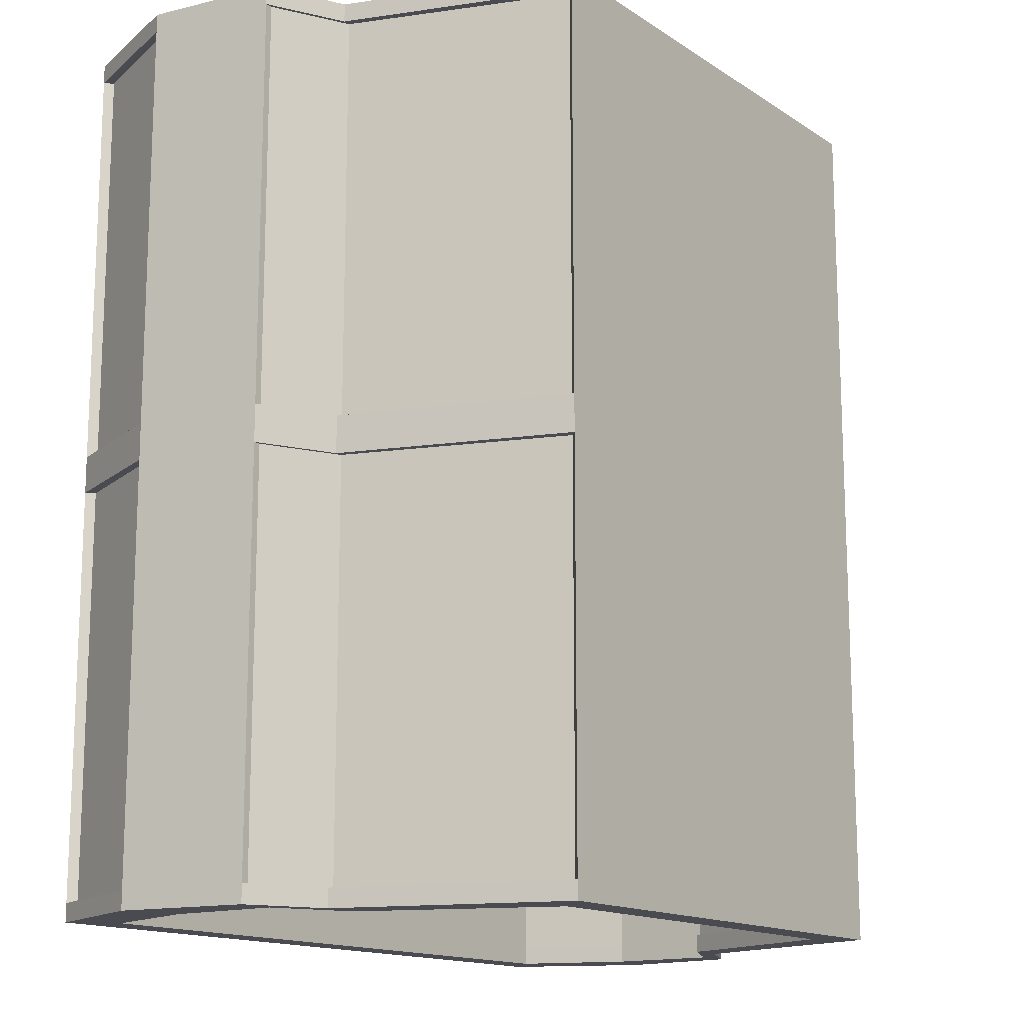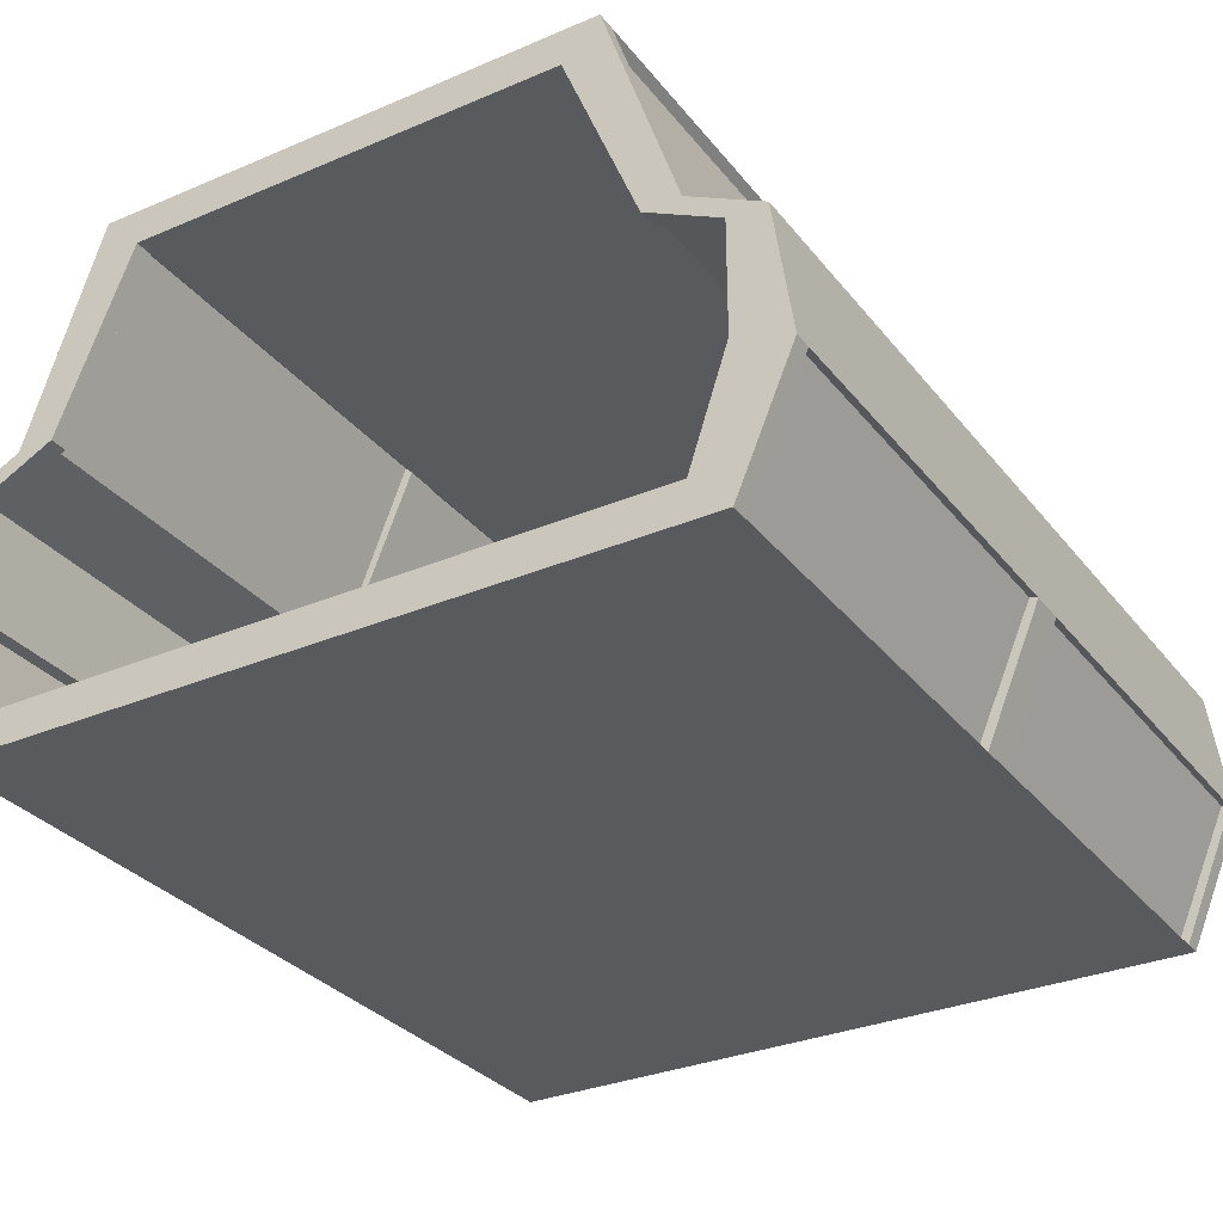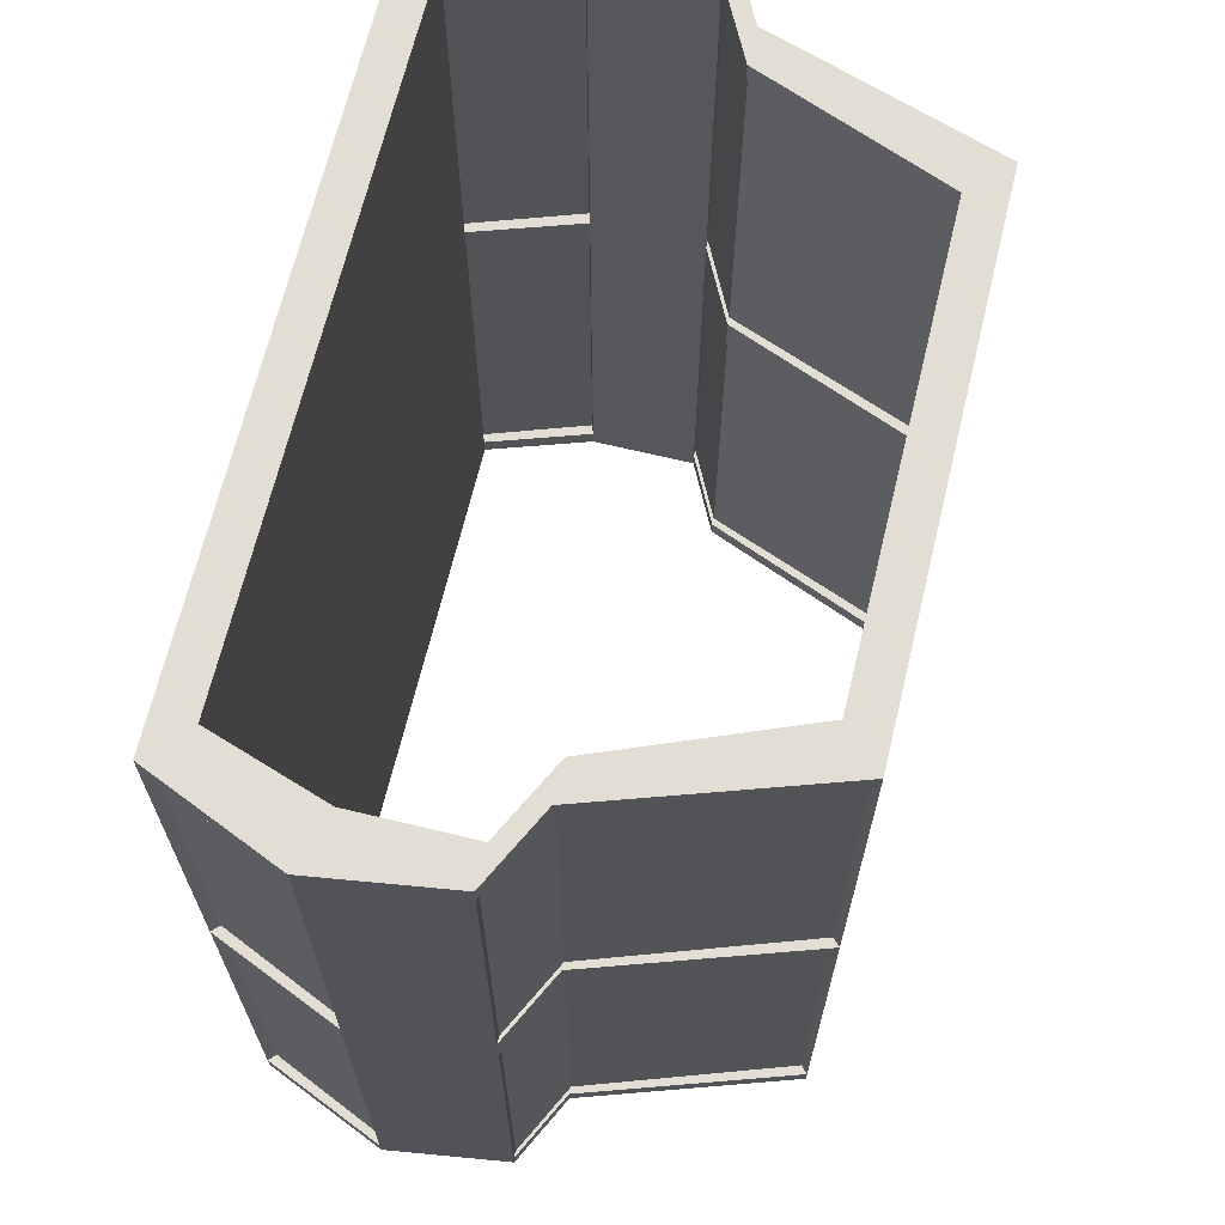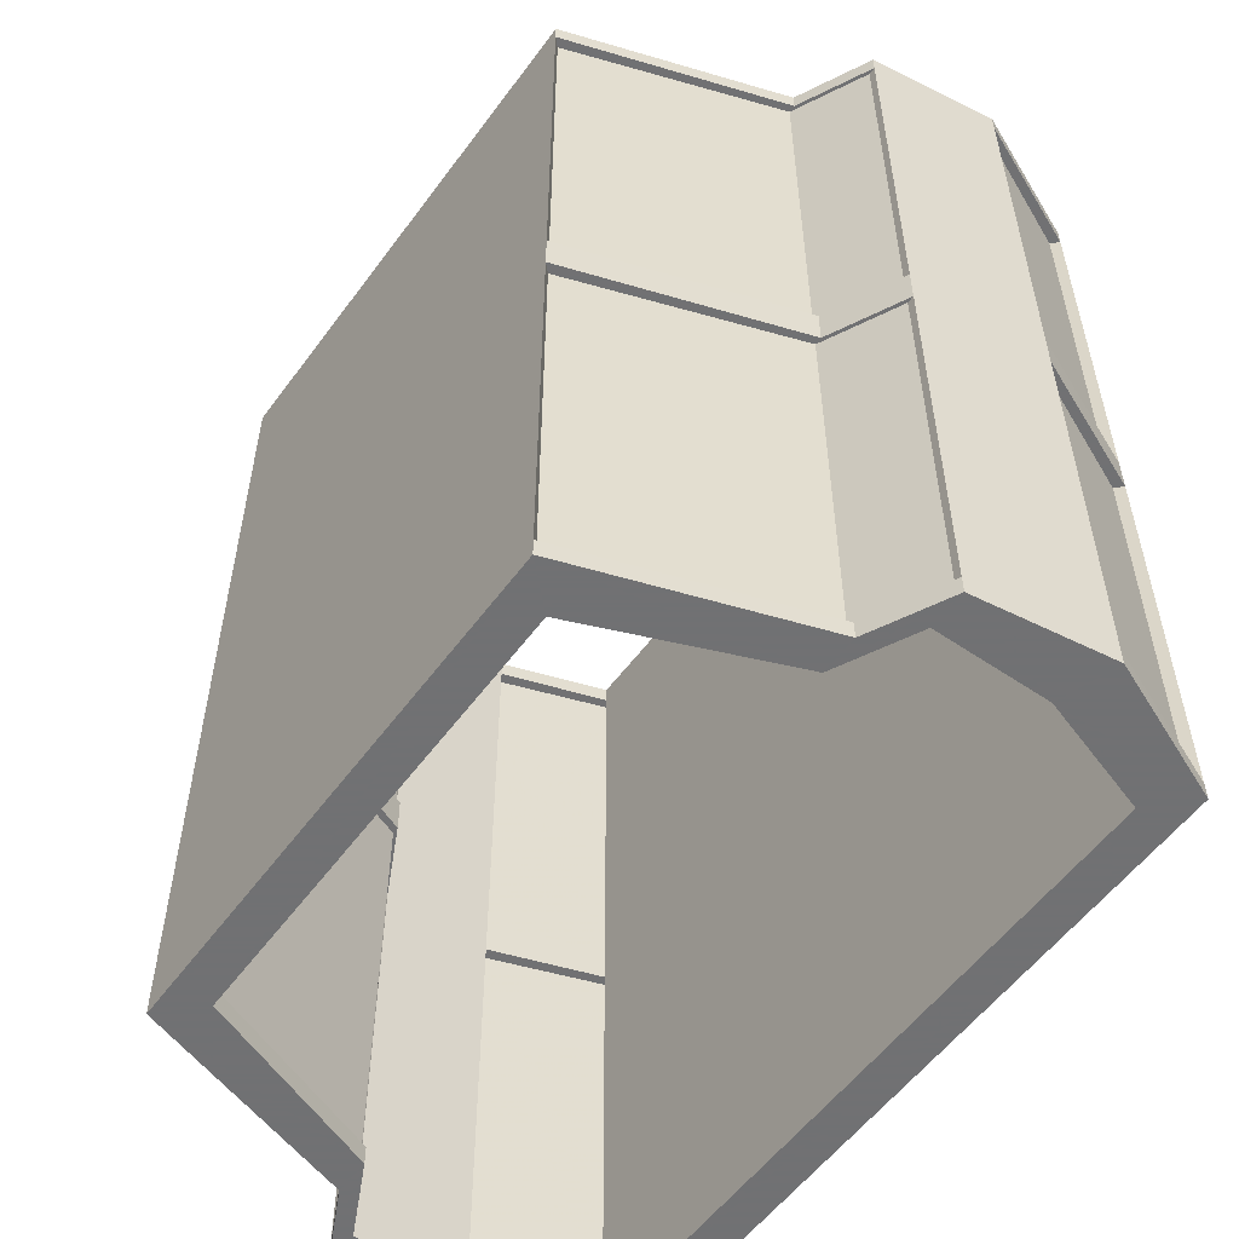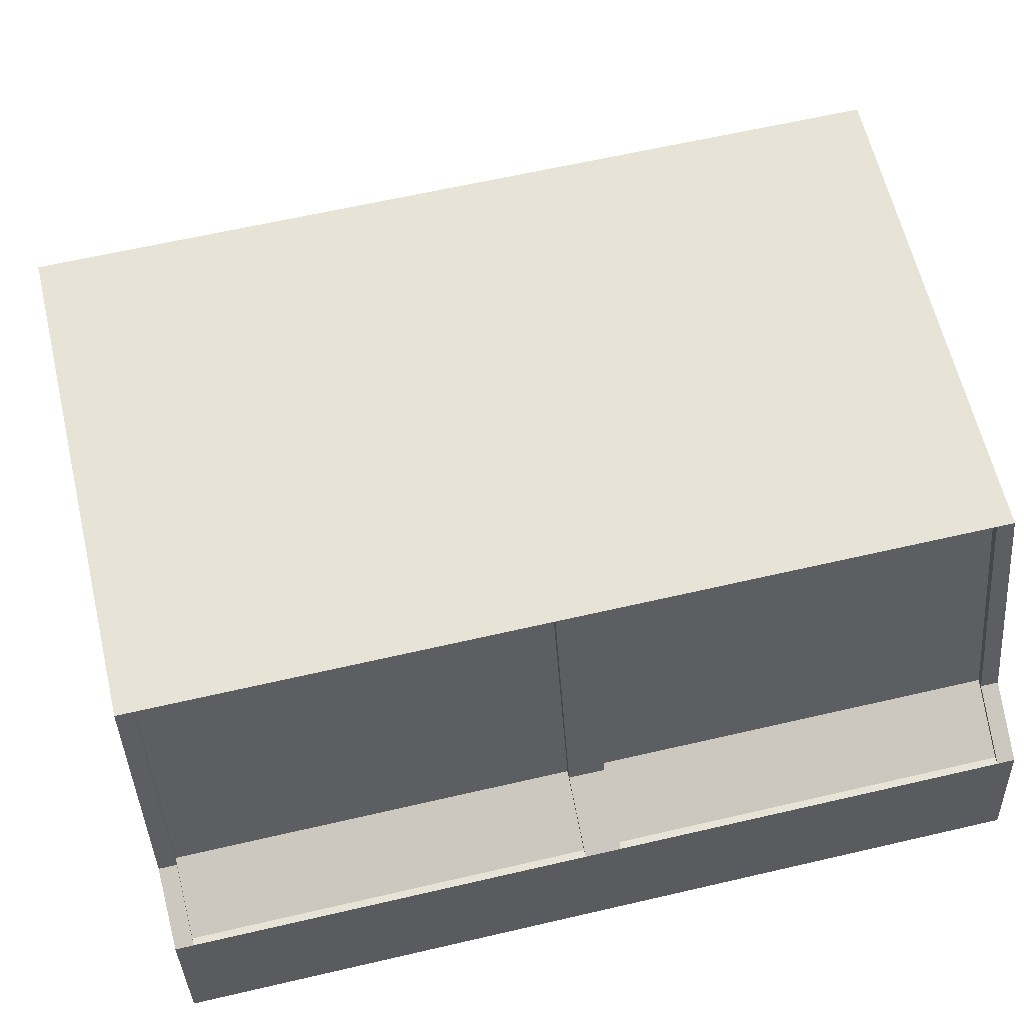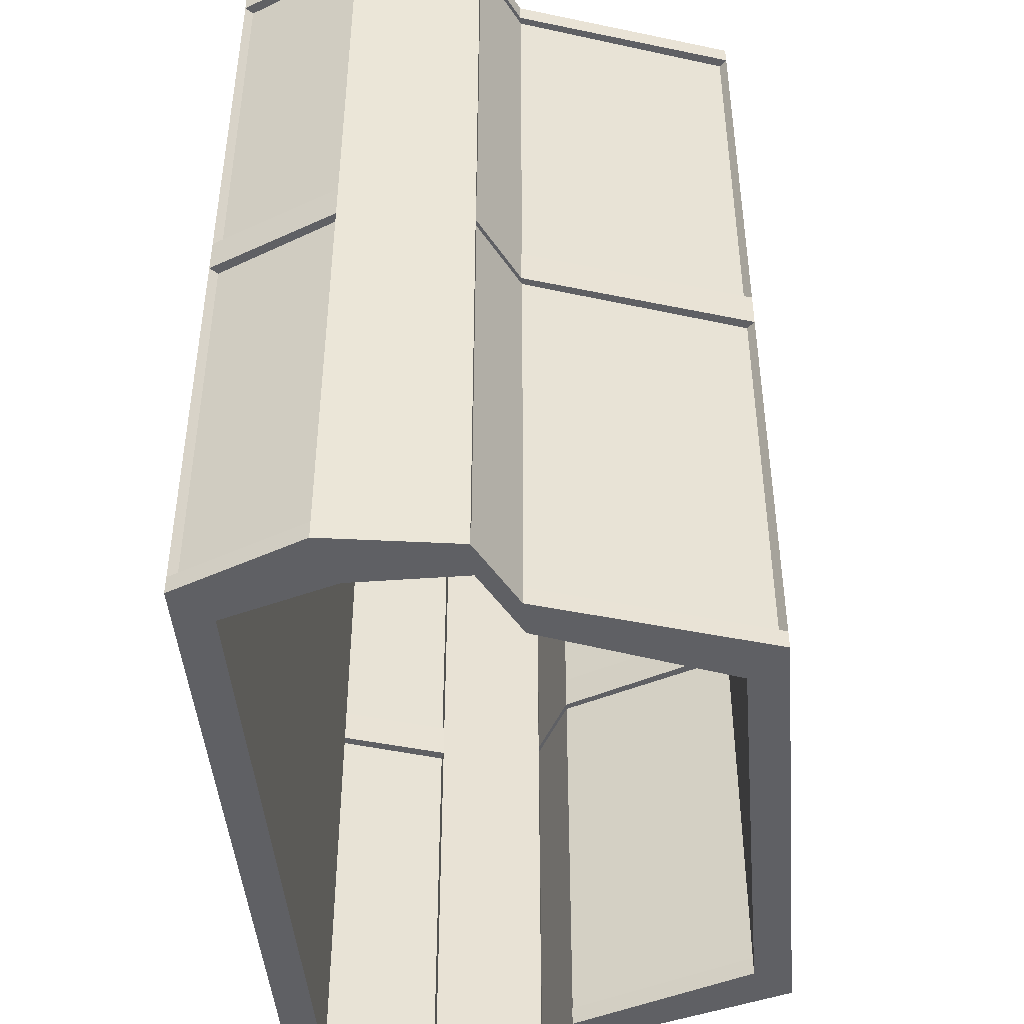
<metadata>
{"format":"obj","ext":"obj","renderer":"f3d","projection":"perspective","resolution":1024,"background":"white","views":[{"elev":-14.6,"azim":126.0,"up":"+Z"},{"elev":-31.1,"azim":31.3,"up":"+Y"},{"elev":67.3,"azim":103.6,"up":"+Z"},{"elev":-55.3,"azim":-125.7,"up":"+Z"},{"elev":62.0,"azim":76.7,"up":"+Y"},{"elev":-45.1,"azim":94.8,"up":"+Z"}]}
</metadata>
<code>
o Cube.001_Cube.002
v 1.13 -0.34 1.15
v 1.13 -0.34 0.05
v 1.13 -0.34 -0.05
v 1.13 -0.34 -1.15
v 0.98 -0.68 1.15
v 0.98 -0.68 0.05
v 0.98 -0.68 -0.05
v 0.98 -0.68 -1.15
v -0.98 -0.68 1.15
v -0.98 -0.68 0.05
v -0.98 -0.68 -0.05
v -0.98 -0.68 -1.15
v -1.13 -0.34 1.15
v -1.13 -0.34 0.05
v -1.13 -0.34 -0.05
v -1.13 -0.34 -1.15
v -1.03 -0.3 1.15
v -1.03 -0.3 0.05
v -1.03 -0.3 -0.05
v -1.03 -0.3 -1.15
v -0.92 -0.62 1.15
v -0.92 -0.62 0.05
v -0.92 -0.62 -0.05
v -0.92 -0.62 -1.15
v 0.92 -0.62 1.15
v 0.92 -0.62 0.05
v 0.92 -0.62 -0.05
v 0.92 -0.62 -1.15
v 1.03 -0.3 1.15
v 1.03 -0.3 0.05
v 1.03 -0.3 -0.05
v 1.03 -0.3 -1.15
v 1.02 0 0.05
v 1.02 -0 -0.05
v -1.02 0 0.05
v -1.02 -0 -0.05
v -0.68 0.68 0.05
v -0.68 0.68 -0.05
v -1.08 0 0.05
v -1.08 -0 -0.05
v -0.62 0.62 -0.05
v -0.62 0.62 0.05
v 0.62 0.62 -0.05
v 0.62 0.62 0.05
v 0.82 0.1 -0.05
v 0.82 0.1 0.05
v -0.82 0.1 -0.05
v -0.82 0.1 0.05
v -0.88 0.1 -0.05
v -0.88 0.1 0.05
v 0.68 0.68 -0.05
v 0.68 0.68 0.05
v 1.08 -0 -0.05
v 1.08 0 0.05
v 0.88 0.1 -0.05
v 0.88 0.1 0.05
v 1.02 0 1.15
v 1.02 -0 -1.15
v -1.02 0 1.15
v -1.02 -0 -1.15
v -0.68 0.68 1.15
v -0.68 0.68 -1.15
v -1.08 0 1.15
v -1.08 -0 -1.15
v -0.62 0.62 -1.15
v -0.62 0.62 1.15
v 0.62 0.62 -1.15
v 0.62 0.62 1.15
v 0.82 0.1 -1.15
v 0.82 0.1 1.15
v -0.82 0.1 -1.15
v -0.82 0.1 1.15
v -0.88 0.1 -1.15
v -0.88 0.1 1.15
v 0.68 0.68 -1.15
v 0.68 0.68 1.15
v 1.08 -0 -1.15
v 1.08 0 1.15
v 0.88 0.1 -1.15
v 0.88 0.1 1.15
f 2 1 5 6
f 4 3 7 8
f 10 9 13 14
f 12 11 15 16
f 18 17 21 22
f 20 19 23 24
f 26 25 29 30
f 28 27 31 32
f 46 70 68 44
f 69 45 43 67
f 33 57 70 46
f 58 34 45 69
f 48 72 59 35
f 71 47 36 60
f 47 71 65 41
f 72 48 42 66
f 50 74 61 37
f 73 49 38 62
f 39 63 74 50
f 64 40 49 73
f 56 80 78 54
f 79 55 53 77
f 52 76 80 56
f 75 51 55 79
o Cube
v -0.8 0.1 1.2
v 0.8 0.1 1.2
v 0.6 0.6 1.2
v -0.6 0.6 1.2
v -0.9 0.1 1.2
v 0.9 0.1 1.2
v 1.1 0 1.2
v 0.7 0.7 1.2
v 0.7 0.7 -1.2
v 1.1 -0 -1.2
v 0.9 0.1 -1.2
v -0.9 0.1 -1.2
v -0.6 0.6 -1.2
v 0.6 0.6 -1.2
v -1 -0 -1.2
v 1 -0 -1.2
v 0.8 0.1 -1.2
v -0.8 0.1 -1.2
v -1 -0.3 -1.2
v -1.15 -0.35 -1.2
v 1 -0.3 -1.2
v 1.15 -0.35 -1.2
v 0.9 -0.6 -1.2
v -0.9 -0.6 -1.2
v -1.1 -0 -1.2
v 1 -0.7 -1.2
v -1 -0.7 -1.2
v -1 -0.7 1.2
v 1 -0.7 1.2
v -1.1 0 1.2
v -0.9 -0.6 1.2
v 0.9 -0.6 1.2
v -1 0 1.2
v 1 0 1.2
v 1.15 -0.35 1.2
v 1 -0.3 1.2
v -1.15 -0.35 1.2
v -1 -0.3 1.2
v 0.2 0.6 -1
v 0.2 0.6 1
v -0.2 0.6 -1
v -0.2 0.6 1
v -0.7 0.7 -1.2
v -0.7 0.7 1.2
v 0.9 0.1 1.15
v 0.9 0.1 -1.15
v 1.1 0 1.15
v 1.1 -0 -1.15
v 0.7 0.7 1.15
v 0.7 0.7 -1.15
v -0.9 0.1 1.15
v -0.9 0.1 -1.15
v -0.8 0.1 1.15
v -0.8 0.1 -1.15
v 0.8 0.1 1.15
v 0.8 0.1 -1.15
v 0.6 0.6 1.15
v 0.6 0.6 -1.15
v -0.6 0.6 1.15
v -0.6 0.6 -1.15
v -1.1 -0 -1.15
v -1.1 0 1.15
v -0.7 0.7 -1.15
v -0.7 0.7 1.15
v -1 -0 -1.15
v -1 0 1.15
v 1 -0 -1.15
v 1 0 1.15
v 0.9 0.1 0.05
v 0.9 0.1 -0.05
v 1.1 0 0.05
v 1.1 -0 -0.05
v 0.7 0.7 0.05
v 0.7 0.7 -0.05
v -0.9 0.1 0.05
v -0.9 0.1 -0.05
v -0.8 0.1 0.05
v -0.8 0.1 -0.05
v 0.8 0.1 0.05
v 0.8 0.1 -0.05
v 0.6 0.6 0.05
v 0.6 0.6 -0.05
v -0.6 0.6 0.05
v -0.6 0.6 -0.05
v -1.1 -0 -0.05
v -1.1 0 0.05
v -0.7 0.7 -0.05
v -0.7 0.7 0.05
v -1 -0 -0.05
v -1 0 0.05
v 1 -0 -0.05
v 1 0 0.05
v 1 -0.3 -1.15
v 1 -0.3 -0.05
v 1 -0.3 0.05
v 1 -0.3 1.15
v 0.9 -0.6 -1.15
v 0.9 -0.6 -0.05
v 0.9 -0.6 0.05
v 0.9 -0.6 1.15
v -0.9 -0.6 -1.15
v -0.9 -0.6 -0.05
v -0.9 -0.6 0.05
v -0.9 -0.6 1.15
v -1 -0.3 -1.15
v -1 -0.3 -0.05
v -1 -0.3 0.05
v -1 -0.3 1.15
v -1.15 -0.35 -1.15
v -1.15 -0.35 -0.05
v -1.15 -0.35 0.05
v -1.15 -0.35 1.15
v -1 -0.7 -1.15
v -1 -0.7 -0.05
v -1 -0.7 0.05
v -1 -0.7 1.15
v 1 -0.7 -1.15
v 1 -0.7 -0.05
v 1 -0.7 0.05
v 1 -0.7 1.15
v 1.15 -0.35 -1.15
v 1.15 -0.35 -0.05
v 1.15 -0.35 0.05
v 1.15 -0.35 1.15
f 162 161 120 119
f 138 162 119
f 161 137 120
f 163 164 121 122
f 139 163 122
f 164 140 121
f 123 143 130 89
f 144 124 88 129
f 154 153 149 150
f 150 149 151 152
f 165 166 155 156
f 156 155 168 167
f 157 158 164 163
f 158 157 170 169
f 171 172 159 160
f 160 159 161 162
f 141 165 169 145
f 166 142 146 170
f 147 171 152 128
f 172 148 127 151
f 130 154 162 138
f 153 129 137 161
f 140 164 167 143
f 163 139 144 168
f 143 167 154 130
f 167 168 153 154
f 168 144 129 153
f 150 160 162 154
f 149 153 161 159
f 122 121 119 120
f 84 122 120 83
f 121 93 94 119
f 94 138 119
f 137 83 120
f 84 139 122
f 140 93 121
f 97 91 90 96
f 98 95 105 92
f 98 92 123 93
f 97 94 89 91
f 81 85 110 113
f 85 81 84 124
f 86 82 114 87
f 88 83 82 86
f 109 112 111 108
f 87 114 116 115
f 115 116 112 109
f 108 111 118 117
f 117 118 113 110
f 99 100 105 95
f 99 104 107 100
f 103 106 107 104
f 101 102 106 103
f 101 96 90 102
f 84 83 88 124
f 94 93 123 89
f 89 130 126 91
f 129 88 86 125
f 91 126 128 90
f 125 86 87 127
f 105 141 132 92
f 142 110 85 131
f 92 132 143 123
f 131 85 124 144
f 81 133 139 84
f 134 98 93 140
f 98 134 145 95
f 133 81 113 146
f 96 147 136 97
f 148 114 82 135
f 97 136 138 94
f 135 82 83 137
f 96 101 173 147
f 145 169 186 185
f 95 145 185 99
f 146 188 187 170
f 113 118 188 146
f 179 180 200 199
f 177 178 198 197
f 181 193 194 182
f 183 195 196 184
f 184 196 192 188
f 183 187 191 195
f 182 194 190 186
f 185 186 190 189
f 187 188 192 191
f 181 185 189 193
f 175 203 204 176
f 173 201 202 174
f 174 202 198 178
f 175 179 199 203
f 173 177 197 201
f 176 204 200 180
f 104 181 177 103
f 181 182 178 177
f 182 183 179 178
f 183 184 180 179
f 184 111 112 180
f 190 191 166 165
f 203 202 152 151
f 128 152 202 201
f 127 204 203 151
f 87 115 204 127
f 90 128 201 102
f 141 189 190 165
f 100 189 141 105
f 142 166 191 192
f 110 142 192 117
f 150 152 171 160
f 149 159 172 151
f 125 135 137 129
f 125 127 148 135
f 126 136 147 128
f 126 130 138 136
f 155 157 163 168
f 156 167 164 158
f 156 158 169 165
f 155 166 170 157
f 132 141 145 134
f 132 134 140 143
f 131 133 146 142
f 131 144 139 133
f 103 177 173 101
f 178 179 175 174
f 180 112 116 176
f 99 185 181 104
f 186 187 183 182
f 188 118 111 184
f 107 193 189 100
f 194 195 191 190
f 196 108 117 192
f 106 197 193 107
f 197 198 194 193
f 198 199 195 194
f 199 200 196 195
f 200 109 108 196
f 102 201 197 106
f 202 203 199 198
f 204 115 109 200
f 174 175 172 171
f 187 186 169 170
f 148 172 175 176
f 114 148 176 116
f 147 173 174 171

</code>
